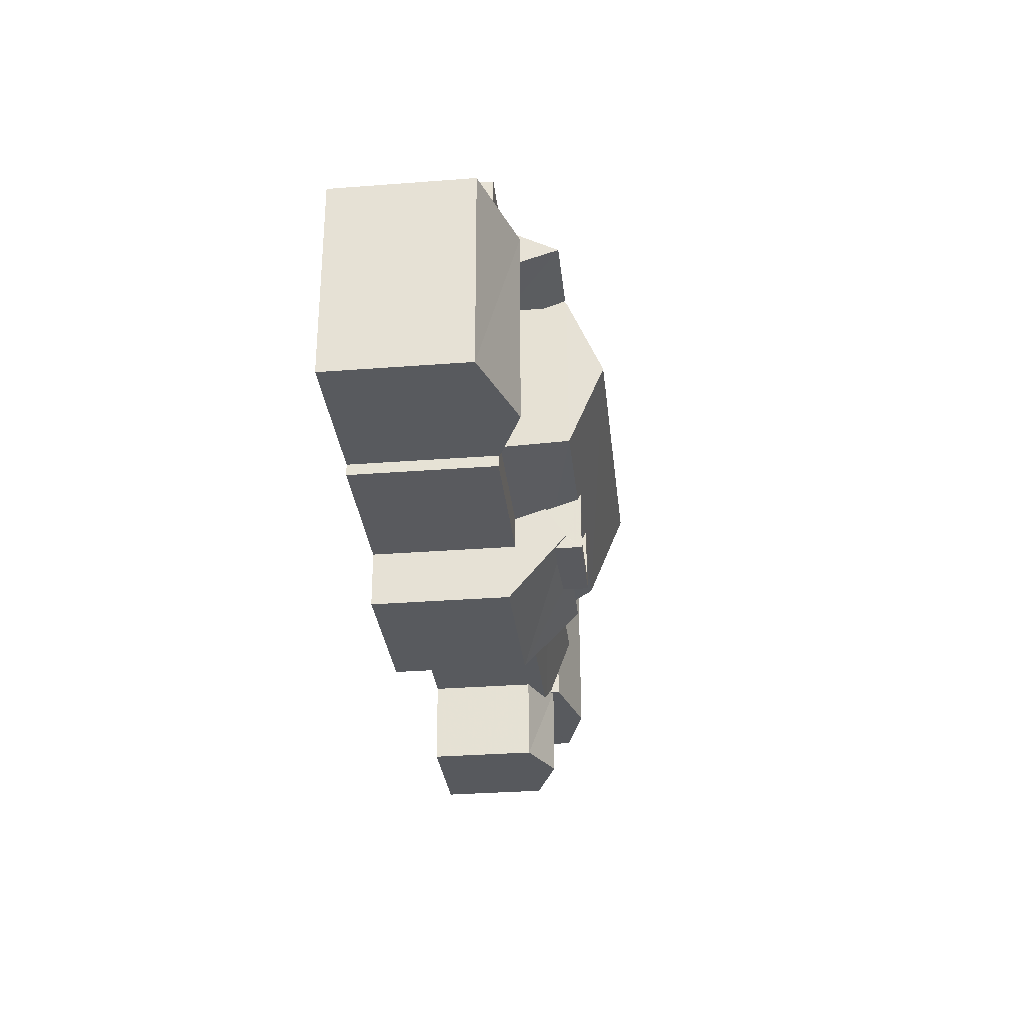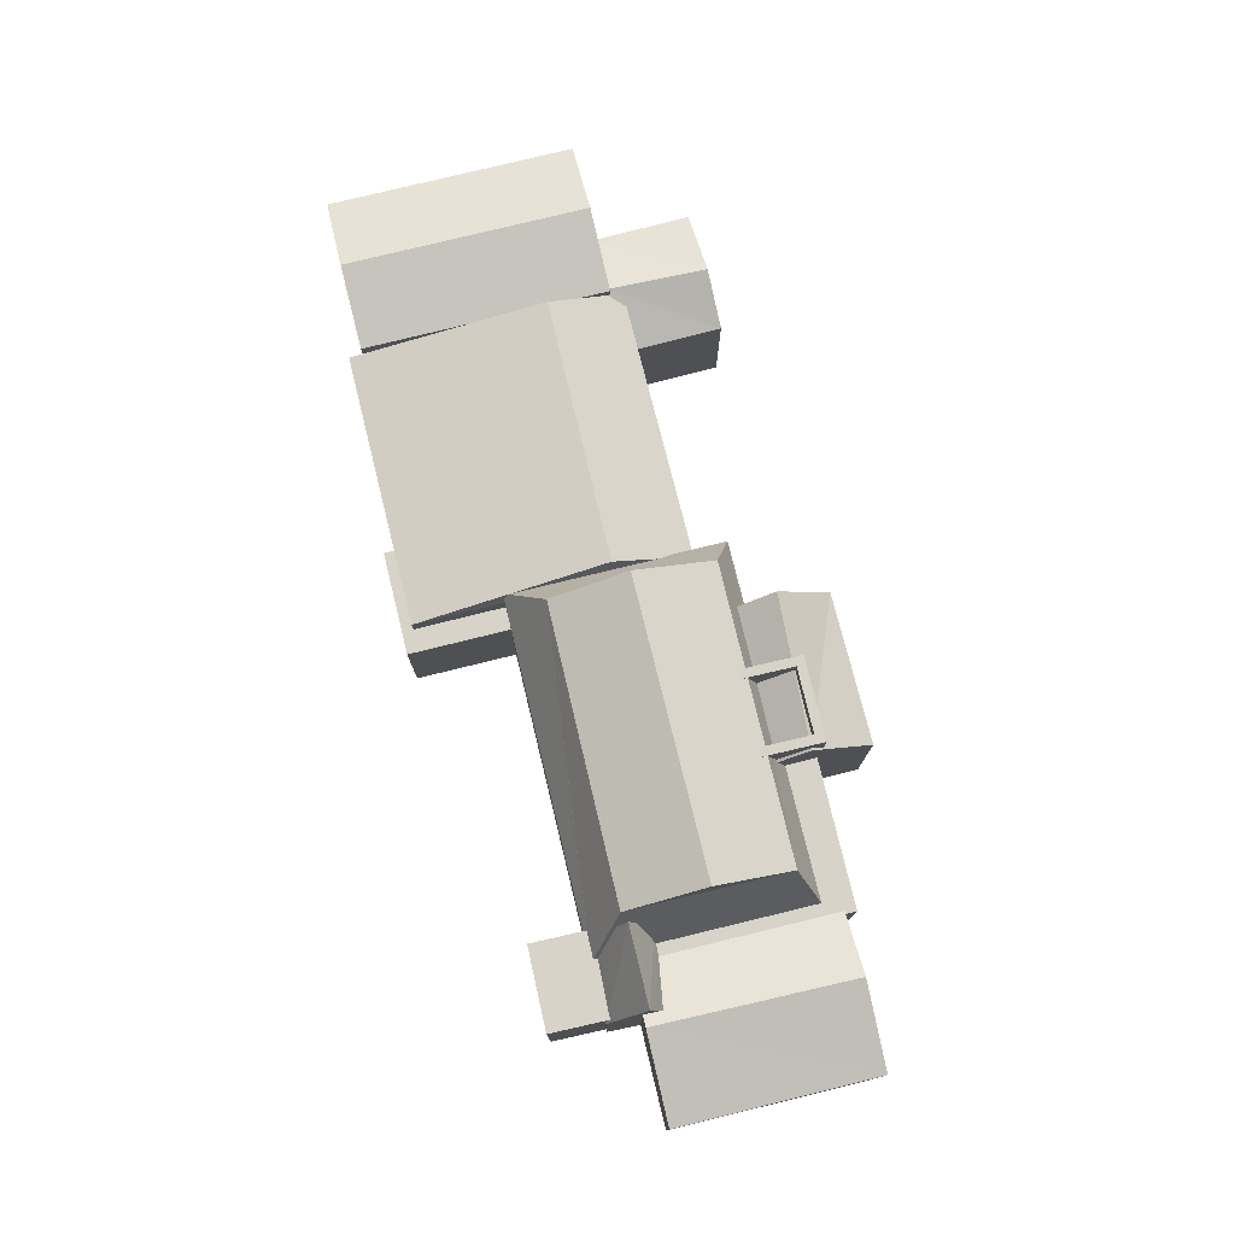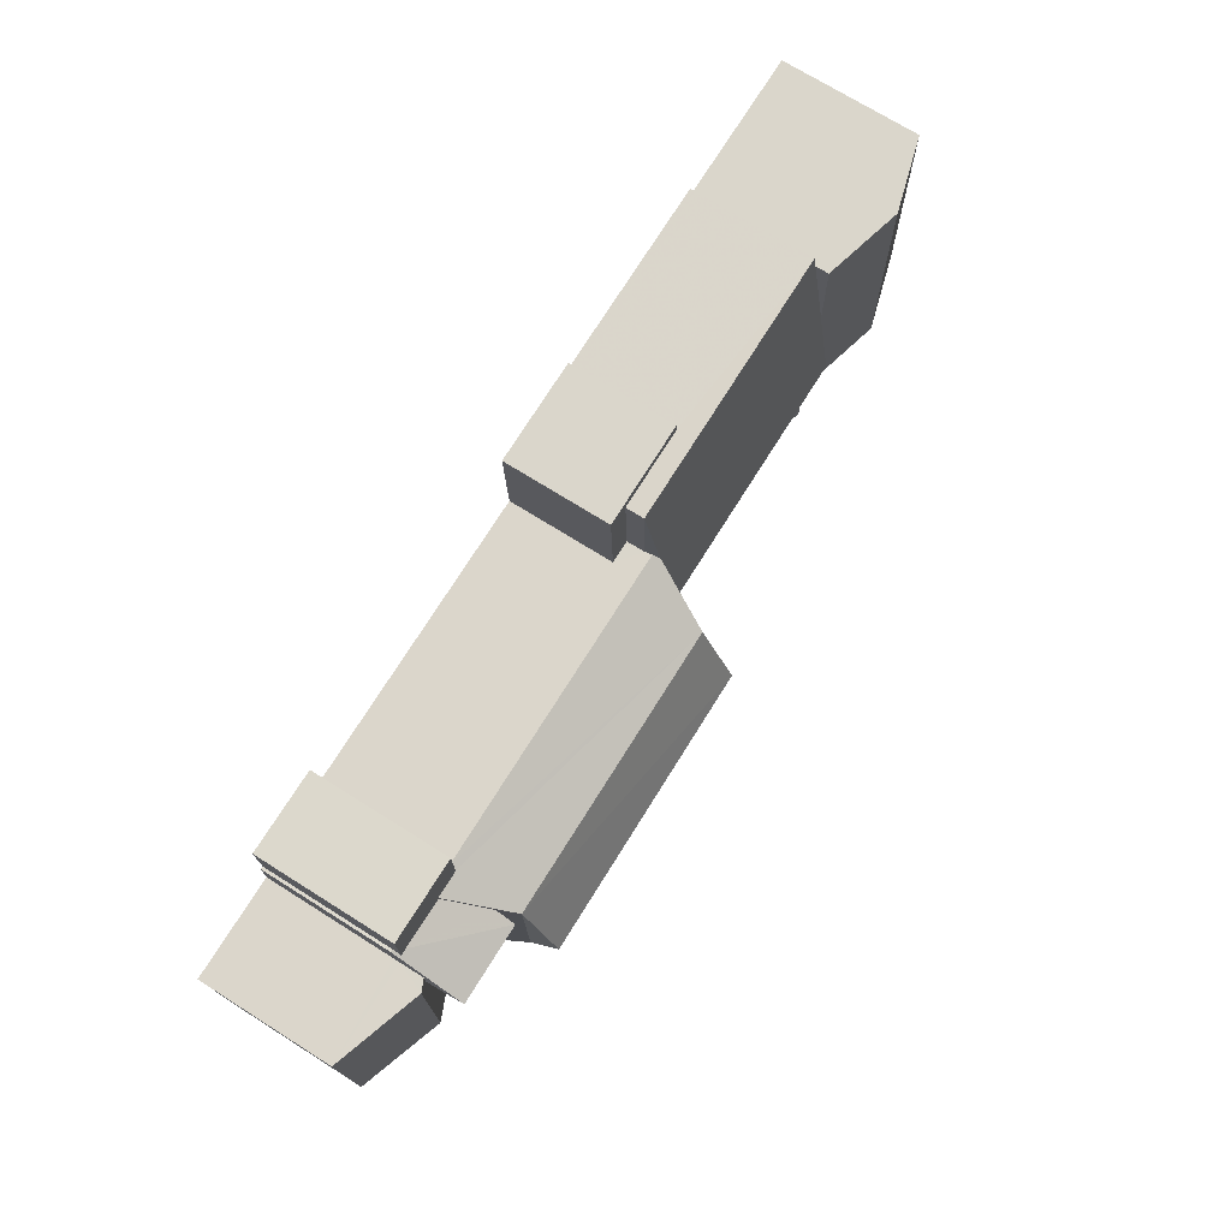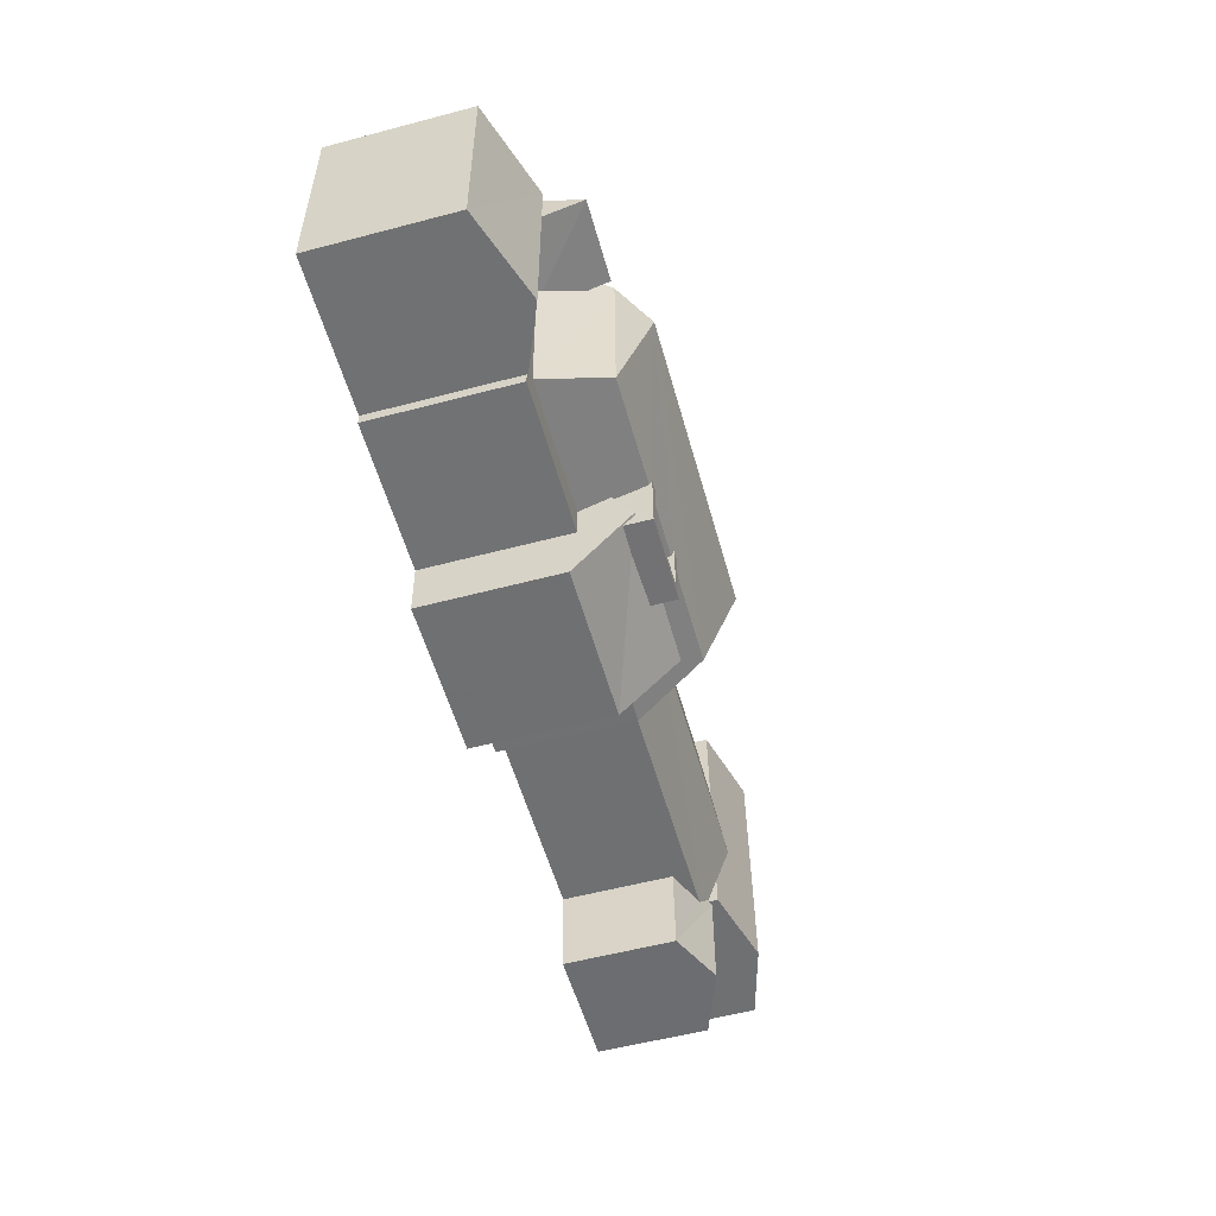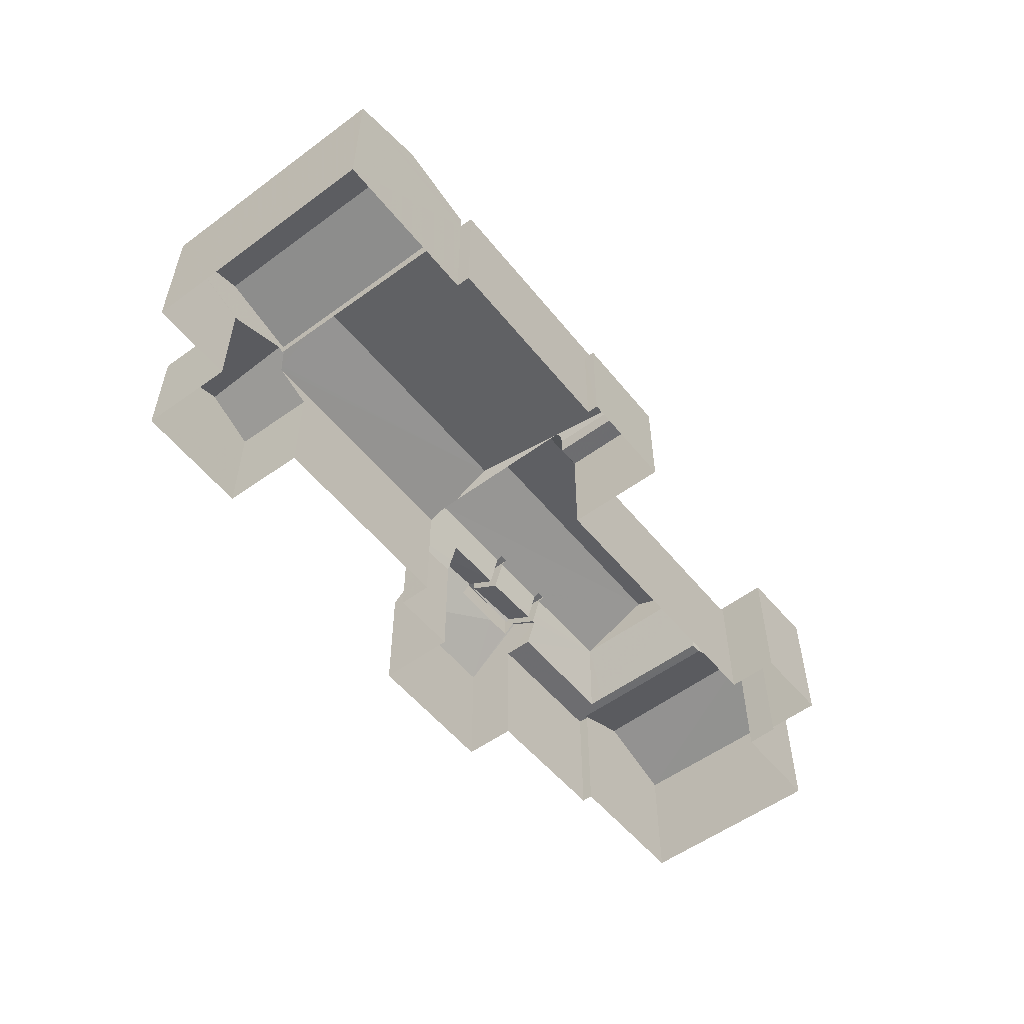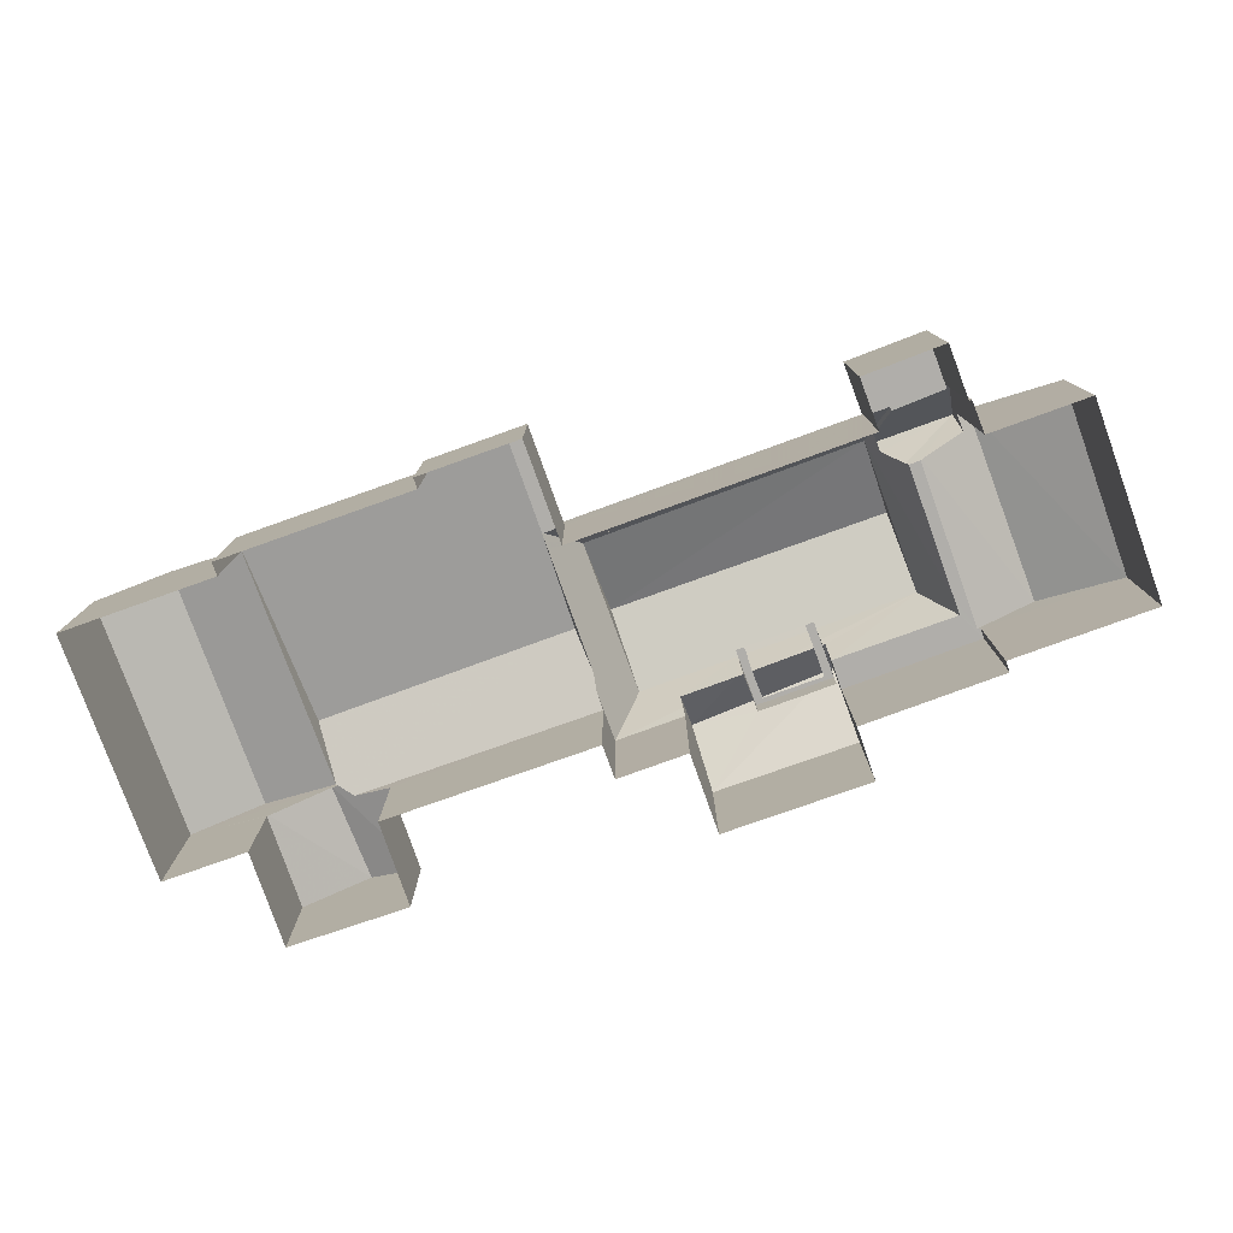
<metadata>
{"format":"obj","ext":"obj","renderer":"f3d","projection":"perspective","resolution":1024,"background":"white","views":[{"elev":-32.3,"azim":-83.9,"up":"+Y"},{"elev":76.1,"azim":-102.2,"up":"+Z"},{"elev":72.3,"azim":-57.9,"up":"+Y"},{"elev":-56.5,"azim":-74.6,"up":"+Y"},{"elev":-54.1,"azim":129.7,"up":"+Z"},{"elev":-77.9,"azim":-158.6,"up":"+Z"}]}
</metadata>
<code>
v 1.296e+04 -1.5e+04 22.54
v 1.297e+04 -1.5e+04 22.54
v 1.297e+04 -1.5e+04 22.54
v 1.296e+04 -1.5e+04 22.54
v 1.296e+04 -1.5e+04 22.54
v 1.297e+04 -1.5e+04 22.54
v 1.297e+04 -1.5e+04 22.54
v 1.297e+04 -1.5e+04 22.54
v 1.295e+04 -1.5e+04 22.54
v 1.295e+04 -1.5e+04 22.54
v 1.295e+04 -1.5e+04 22.54
v 1.297e+04 -1.5e+04 22.54
v 1.297e+04 -1.501e+04 22.54
v 1.296e+04 -1.5e+04 22.54
v 1.295e+04 -1.5e+04 22.54
v 1.295e+04 -1.501e+04 22.54
v 1.295e+04 -1.5e+04 22.54
v 1.296e+04 -1.501e+04 22.54
v 1.296e+04 -1.501e+04 22.54
v 1.296e+04 -1.501e+04 22.54
v 1.297e+04 -1.501e+04 22.54
v 1.295e+04 -1.5e+04 22.54
v 1.295e+04 -1.5e+04 22.54
v 1.296e+04 -1.5e+04 22.54
v 1.296e+04 -1.5e+04 22.54
v 1.296e+04 -1.5e+04 22.54
v 1.295e+04 -1.501e+04 22.54
v 1.295e+04 -1.501e+04 22.54
v 1.295e+04 -1.5e+04 26.39
v 1.295e+04 -1.5e+04 26.39
v 1.295e+04 -1.5e+04 26.39
v 1.295e+04 -1.5e+04 26.39
v 1.295e+04 -1.5e+04 26.39
v 1.295e+04 -1.5e+04 26.39
v 1.295e+04 -1.5e+04 26.39
v 1.295e+04 -1.5e+04 28.1
v 1.295e+04 -1.5e+04 28.1
v 1.295e+04 -1.5e+04 26.16
v 1.295e+04 -1.5e+04 26.22
v 1.295e+04 -1.5e+04 27.55
v 1.295e+04 -1.5e+04 26.16
v 1.295e+04 -1.5e+04 27.52
v 1.295e+04 -1.5e+04 26.55
v 1.295e+04 -1.5e+04 26.41
v 1.295e+04 -1.5e+04 26.41
v 1.295e+04 -1.5e+04 26.42
v 1.295e+04 -1.5e+04 27
v 1.295e+04 -1.5e+04 26.41
v 1.296e+04 -1.5e+04 26.41
v 1.295e+04 -1.5e+04 26.41
v 1.296e+04 -1.501e+04 26.41
v 1.295e+04 -1.501e+04 26.41
v 1.295e+04 -1.501e+04 26.41
v 1.295e+04 -1.501e+04 26.41
v 1.296e+04 -1.501e+04 27.77
v 1.296e+04 -1.501e+04 27.77
v 1.296e+04 -1.5e+04 27.17
v 1.296e+04 -1.5e+04 27.17
v 1.296e+04 -1.5e+04 27.18
v 1.296e+04 -1.501e+04 27.75
v 1.296e+04 -1.501e+04 27.77
v 1.296e+04 -1.501e+04 27.77
v 1.296e+04 -1.501e+04 27.45
v 1.296e+04 -1.501e+04 26.23
v 1.296e+04 -1.501e+04 26.23
v 1.296e+04 -1.501e+04 27.46
v 1.296e+04 -1.501e+04 27.51
v 1.296e+04 -1.5e+04 27.23
v 1.296e+04 -1.5e+04 27.23
v 1.296e+04 -1.5e+04 27.18
v 1.296e+04 -1.5e+04 27.19
v 1.296e+04 -1.501e+04 27.77
v 1.296e+04 -1.5e+04 27.22
v 1.296e+04 -1.501e+04 27.77
v 1.296e+04 -1.501e+04 27.68
v 1.296e+04 -1.501e+04 27.74
v 1.296e+04 -1.5e+04 28.19
v 1.296e+04 -1.5e+04 28.19
v 1.296e+04 -1.501e+04 28.19
v 1.296e+04 -1.501e+04 28.19
v 1.296e+04 -1.5e+04 28.19
v 1.296e+04 -1.501e+04 28.19
v 1.296e+04 -1.5e+04 28.19
v 1.296e+04 -1.501e+04 28.19
v 1.296e+04 -1.5e+04 28.11
v 1.296e+04 -1.5e+04 28.11
v 1.296e+04 -1.5e+04 28.11
v 1.296e+04 -1.5e+04 28.11
v 1.295e+04 -1.5e+04 29.05
v 1.296e+04 -1.5e+04 28.11
v 1.295e+04 -1.5e+04 28.11
v 1.296e+04 -1.5e+04 29.05
v 1.295e+04 -1.5e+04 28.11
v 1.296e+04 -1.5e+04 28.11
v 1.295e+04 -1.5e+04 26.38
v 1.296e+04 -1.5e+04 26.41
v 1.296e+04 -1.5e+04 26.21
v 1.296e+04 -1.5e+04 26.41
v 1.295e+04 -1.5e+04 26.21
v 1.296e+04 -1.5e+04 26.41
v 1.296e+04 -1.5e+04 26.37
v 1.296e+04 -1.5e+04 26.21
v 1.296e+04 -1.5e+04 26.21
v 1.296e+04 -1.5e+04 26.42
v 1.296e+04 -1.5e+04 27.5
v 1.296e+04 -1.5e+04 26.23
v 1.296e+04 -1.5e+04 26.21
v 1.296e+04 -1.5e+04 26.63
v 1.296e+04 -1.5e+04 27.44
v 1.296e+04 -1.5e+04 25.51
v 1.296e+04 -1.5e+04 25.51
v 1.296e+04 -1.5e+04 25.51
v 1.296e+04 -1.5e+04 25.51
v 1.296e+04 -1.5e+04 25.51
v 1.296e+04 -1.5e+04 25.51
v 1.296e+04 -1.5e+04 26.02
v 1.297e+04 -1.5e+04 26.02
v 1.297e+04 -1.5e+04 26.05
v 1.296e+04 -1.5e+04 26.83
v 1.297e+04 -1.5e+04 26.17
v 1.297e+04 -1.5e+04 26.83
v 1.297e+04 -1.5e+04 26.17
v 1.296e+04 -1.5e+04 26.02
v 1.297e+04 -1.5e+04 26.02
v 1.296e+04 -1.5e+04 26.02
v 1.295e+04 -1.501e+04 27.14
v 1.295e+04 -1.5e+04 27.14
v 1.295e+04 -1.5e+04 26.99
v 1.295e+04 -1.501e+04 26.31
v 1.295e+04 -1.5e+04 26.32
v 1.297e+04 -1.5e+04 25.56
v 1.297e+04 -1.501e+04 25.56
v 1.297e+04 -1.5e+04 26.24
v 1.297e+04 -1.5e+04 26.18
v 1.297e+04 -1.5e+04 26.18
v 1.297e+04 -1.501e+04 26.25
v 1.297e+04 -1.5e+04 26.25
v 1.297e+04 -1.5e+04 25.58
v 1.297e+04 -1.501e+04 25.56
v 1.297e+04 -1.5e+04 25.56
v 1.297e+04 -1.5e+04 26.44
v 1.297e+04 -1.5e+04 27.04
v 1.297e+04 -1.5e+04 26.44
v 1.297e+04 -1.5e+04 27.04
v 1.297e+04 -1.5e+04 26.44
v 1.297e+04 -1.5e+04 26.44
v 1.295e+04 -1.5e+04 26.16
v 1.295e+04 -1.5e+04 26.32
v 1.295e+04 -1.501e+04 26.32
v 1.296e+04 -1.501e+04 26.23
v 1.297e+04 -1.5e+04 26.15
v 1.297e+04 -1.5e+04 26.02
f 1 2 3
f 4 1 5
f 6 7 8
f 6 8 3
f 9 10 11
f 12 8 13
f 14 5 1
f 15 16 17
f 18 19 20
f 12 13 21
f 14 20 9
f 22 10 9
f 23 22 15
f 24 18 20
f 25 24 26
f 15 27 16
f 20 28 27
f 12 26 14
f 3 12 1
f 3 8 12
f 12 14 1
f 9 20 27
f 14 24 20
f 22 9 15
f 26 24 14
f 9 27 15
f 29 30 31
f 32 33 31
f 32 34 35
f 31 30 34
f 32 31 34
f 36 37 32
f 38 36 35
f 38 35 39
f 32 35 36
f 32 37 40
f 33 32 40
f 39 41 38
f 42 36 43
f 42 37 36
f 44 43 45
f 45 43 46
f 46 36 47
f 46 43 36
f 44 45 48
f 49 50 51
f 50 48 52
f 51 50 53
f 53 52 54
f 48 45 52
f 53 50 52
f 55 56 57
f 58 55 57
f 57 56 59
f 60 61 62
f 63 64 65
f 62 64 66
f 62 66 60
f 66 64 63
f 55 67 56
f 56 67 65
f 67 63 65
f 68 69 62
f 61 68 62
f 70 71 72
f 71 73 74
f 72 71 74
f 75 76 72
f 74 75 72
f 77 78 79
f 78 80 79
f 81 82 83
f 83 82 84
f 82 80 84
f 79 80 82
f 77 85 81
f 86 85 77
f 87 88 83
f 81 83 89
f 83 88 89
f 90 78 91
f 91 78 89
f 78 77 89
f 77 81 89
f 88 92 89
f 89 92 93
f 93 92 94
f 95 29 94
f 94 29 93
f 29 31 93
f 96 97 94
f 98 96 94
f 97 99 94
f 99 95 94
f 100 88 101
f 101 88 102
f 88 103 102
f 100 94 88
f 104 98 94
f 100 104 94
f 50 49 91
f 91 69 105
f 69 68 105
f 49 69 91
f 106 107 103
f 108 106 103
f 91 105 90
f 109 71 86
f 86 71 85
f 71 70 85
f 58 57 87
f 87 59 88
f 88 59 103
f 103 59 108
f 87 57 59
f 73 71 109
f 91 93 48
f 50 91 48
f 48 93 42
f 44 48 43
f 40 31 33
f 40 93 31
f 48 42 43
f 40 42 93
f 110 111 112
f 113 112 114
f 114 112 115
f 112 111 115
f 116 117 102
f 117 118 119
f 102 117 101
f 117 119 101
f 120 121 122
f 122 121 118
f 121 119 118
f 123 98 121
f 104 119 121
f 123 96 98
f 98 104 121
f 121 124 123
f 97 123 125
f 97 96 123
f 100 119 104
f 100 101 119
f 46 52 45
f 46 126 52
f 46 47 126
f 47 127 126
f 47 128 127
f 129 127 130
f 126 127 129
f 117 131 132
f 133 117 132
f 134 122 118
f 135 122 134
f 118 133 134
f 133 118 117
f 133 136 137
f 133 132 136
f 137 136 138
f 138 139 140
f 138 136 139
f 141 142 143
f 144 142 141
f 145 142 144
f 146 145 144
f 22 41 10
f 10 41 34
f 39 35 34
f 41 39 34
f 34 30 11
f 10 34 11
f 29 95 30
f 30 99 11
f 11 99 9
f 95 99 30
f 147 148 38
f 36 38 128
f 47 36 128
f 38 148 128
f 40 37 42
f 147 38 23
f 15 147 23
f 22 23 38
f 41 22 38
f 28 53 149
f 28 149 27
f 53 54 149
f 51 53 150
f 53 28 150
f 28 20 150
f 69 51 62
f 62 51 64
f 69 49 51
f 64 51 150
f 106 108 56
f 106 56 65
f 108 59 56
f 24 107 18
f 18 107 65
f 107 106 65
f 64 19 18
f 65 64 18
f 20 19 64
f 150 20 64
f 66 63 80
f 63 67 84
f 63 84 80
f 79 82 76
f 75 79 76
f 105 68 61
f 90 80 78
f 105 61 90
f 60 66 80
f 61 60 80
f 90 61 80
f 85 70 72
f 85 82 81
f 72 76 82
f 85 72 82
f 83 84 87
f 67 55 84
f 87 55 58
f 84 55 87
f 77 79 86
f 75 74 79
f 109 74 73
f 86 74 109
f 79 74 86
f 89 93 91
f 92 88 94
f 107 25 103
f 107 24 25
f 26 116 25
f 25 116 103
f 116 102 103
f 97 114 99
f 99 114 9
f 9 114 14
f 125 113 114
f 97 125 114
f 114 115 5
f 14 114 5
f 115 4 5
f 115 111 4
f 110 4 111
f 110 1 4
f 151 152 121
f 151 121 120
f 152 124 121
f 12 131 26
f 26 131 116
f 131 117 116
f 112 123 110
f 1 110 2
f 2 110 124
f 110 123 124
f 152 2 124
f 152 3 2
f 112 125 123
f 112 113 125
f 149 126 129
f 54 52 126
f 149 54 126
f 148 130 127
f 128 148 127
f 17 130 147
f 17 147 15
f 130 148 147
f 27 129 16
f 27 149 129
f 129 17 16
f 129 130 17
f 136 132 139
f 120 122 135
f 151 120 135
f 132 21 13
f 139 132 13
f 132 12 21
f 132 131 12
f 139 13 8
f 140 139 8
f 133 145 134
f 145 138 143
f 143 140 7
f 7 140 8
f 138 140 143
f 137 145 133
f 138 145 137
f 144 141 146
f 143 142 145
f 3 152 6
f 152 146 141
f 152 141 6
f 143 7 6
f 141 143 6
f 134 145 135
f 151 135 152
f 152 135 146
f 135 145 146

</code>
